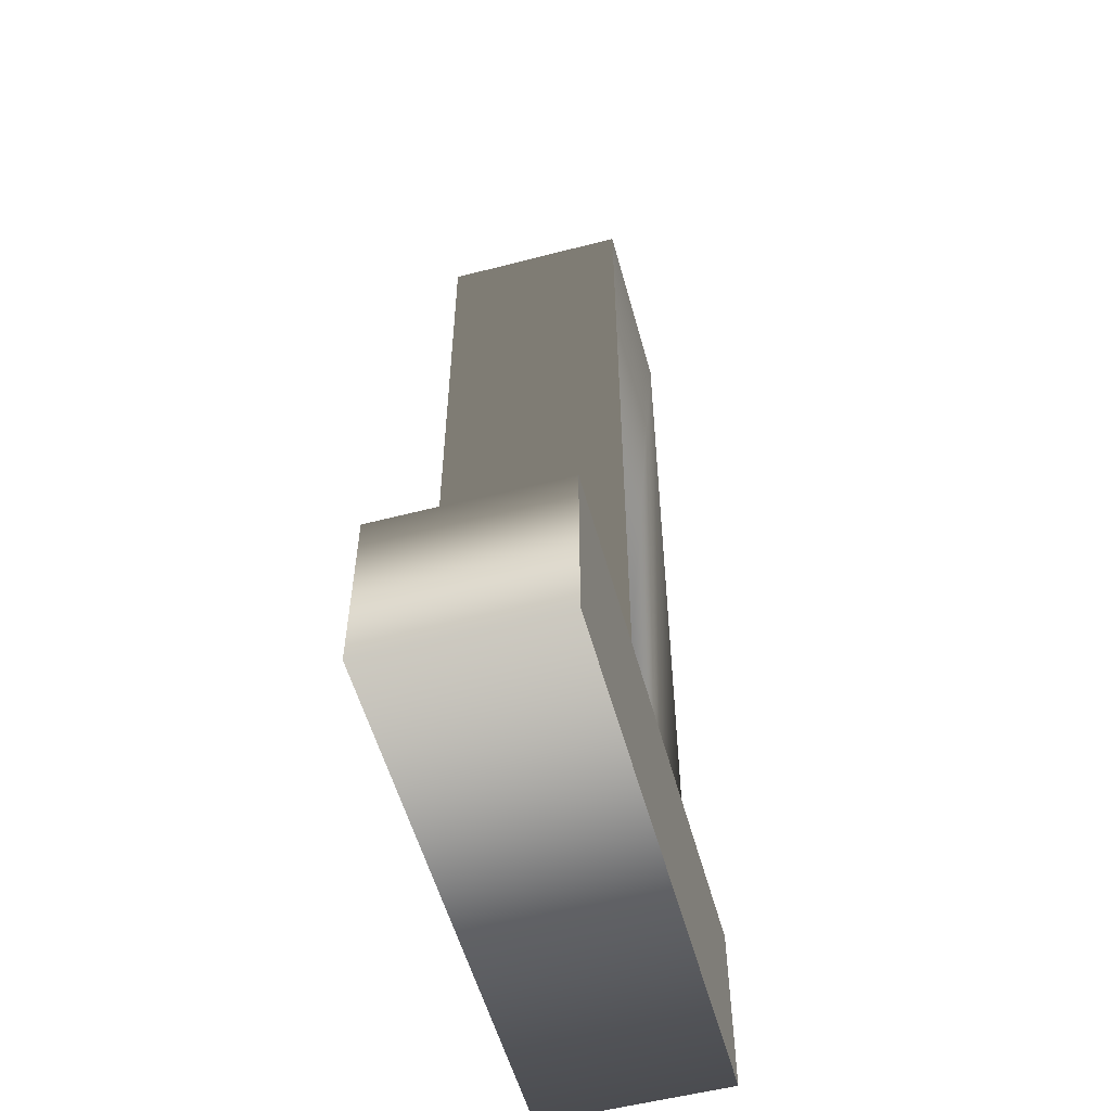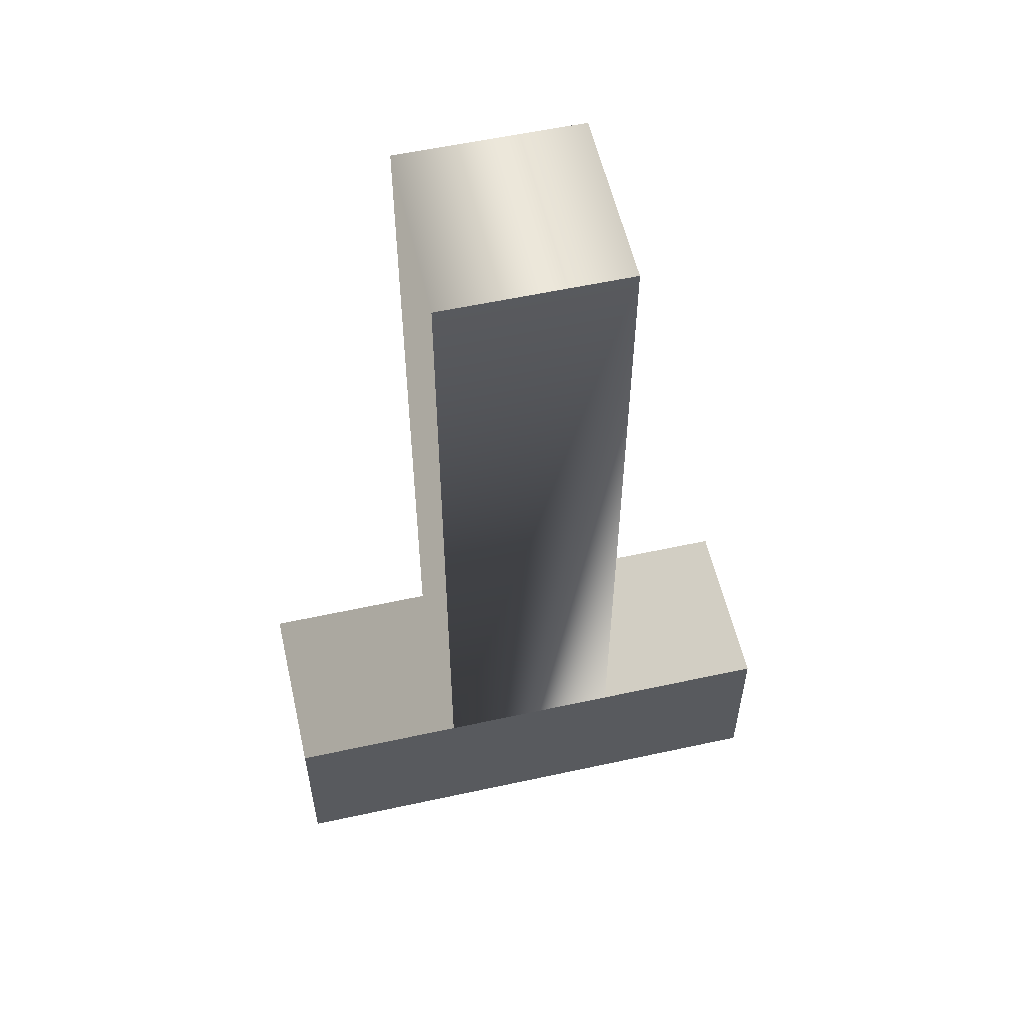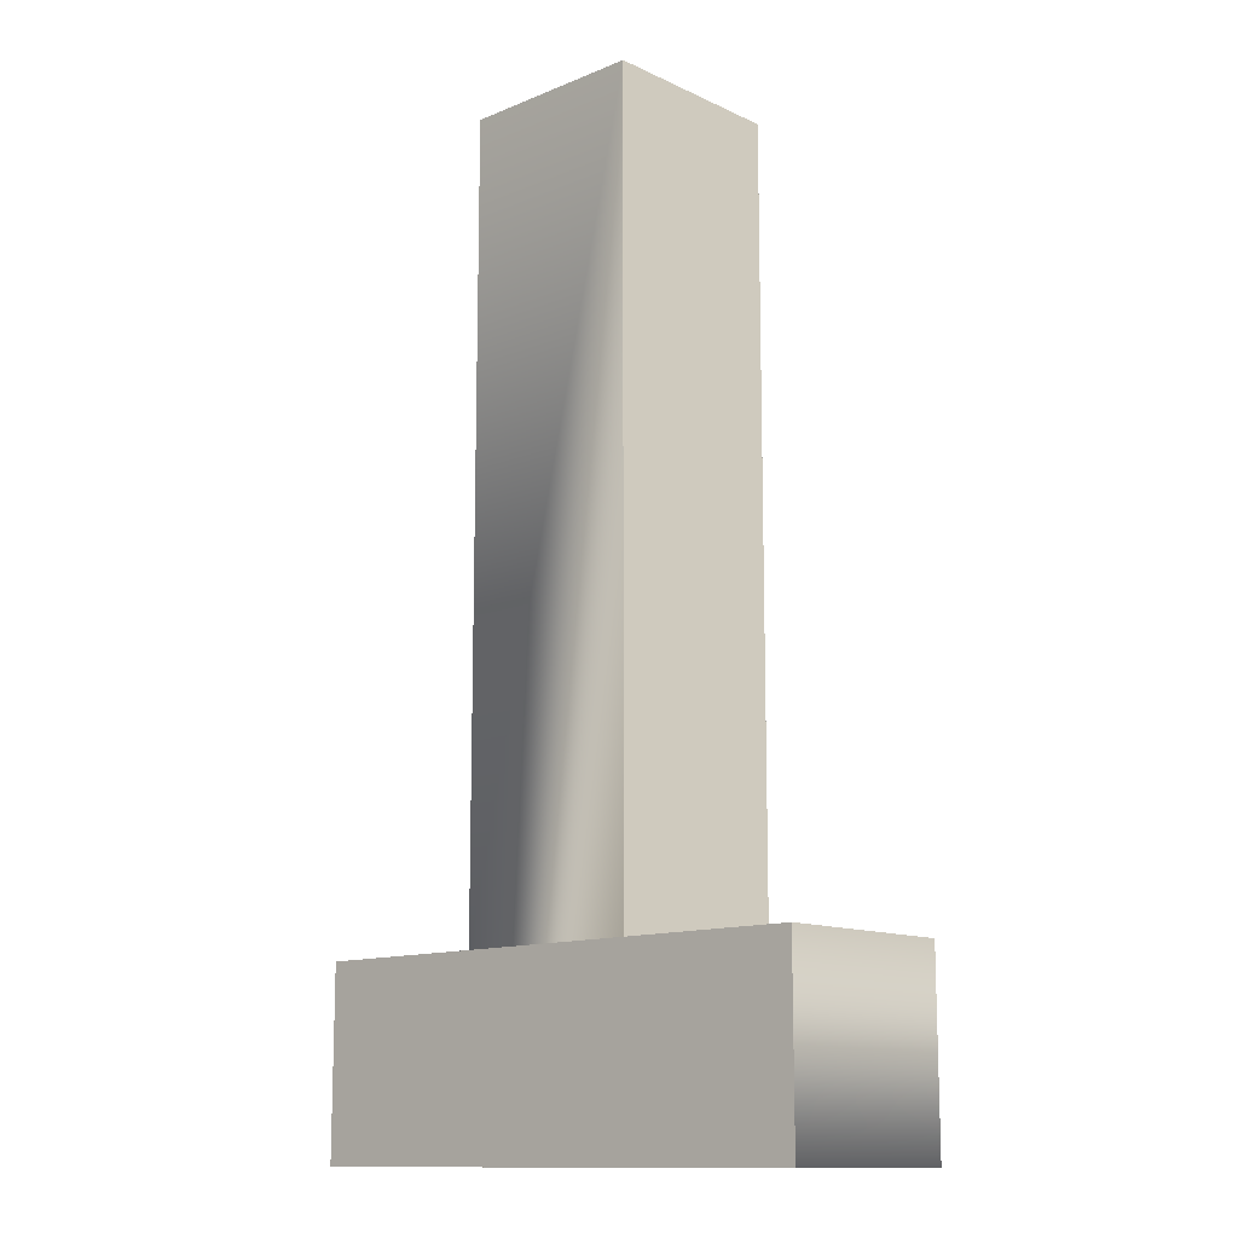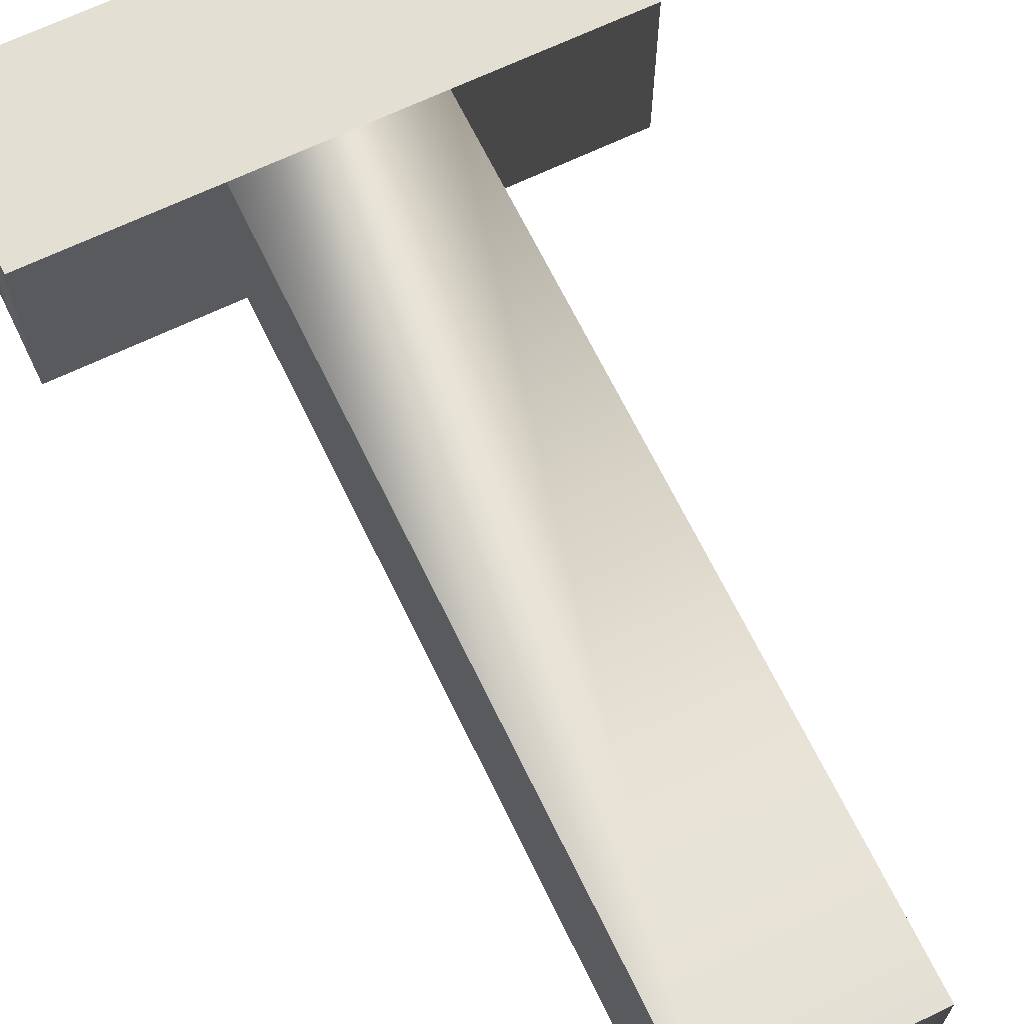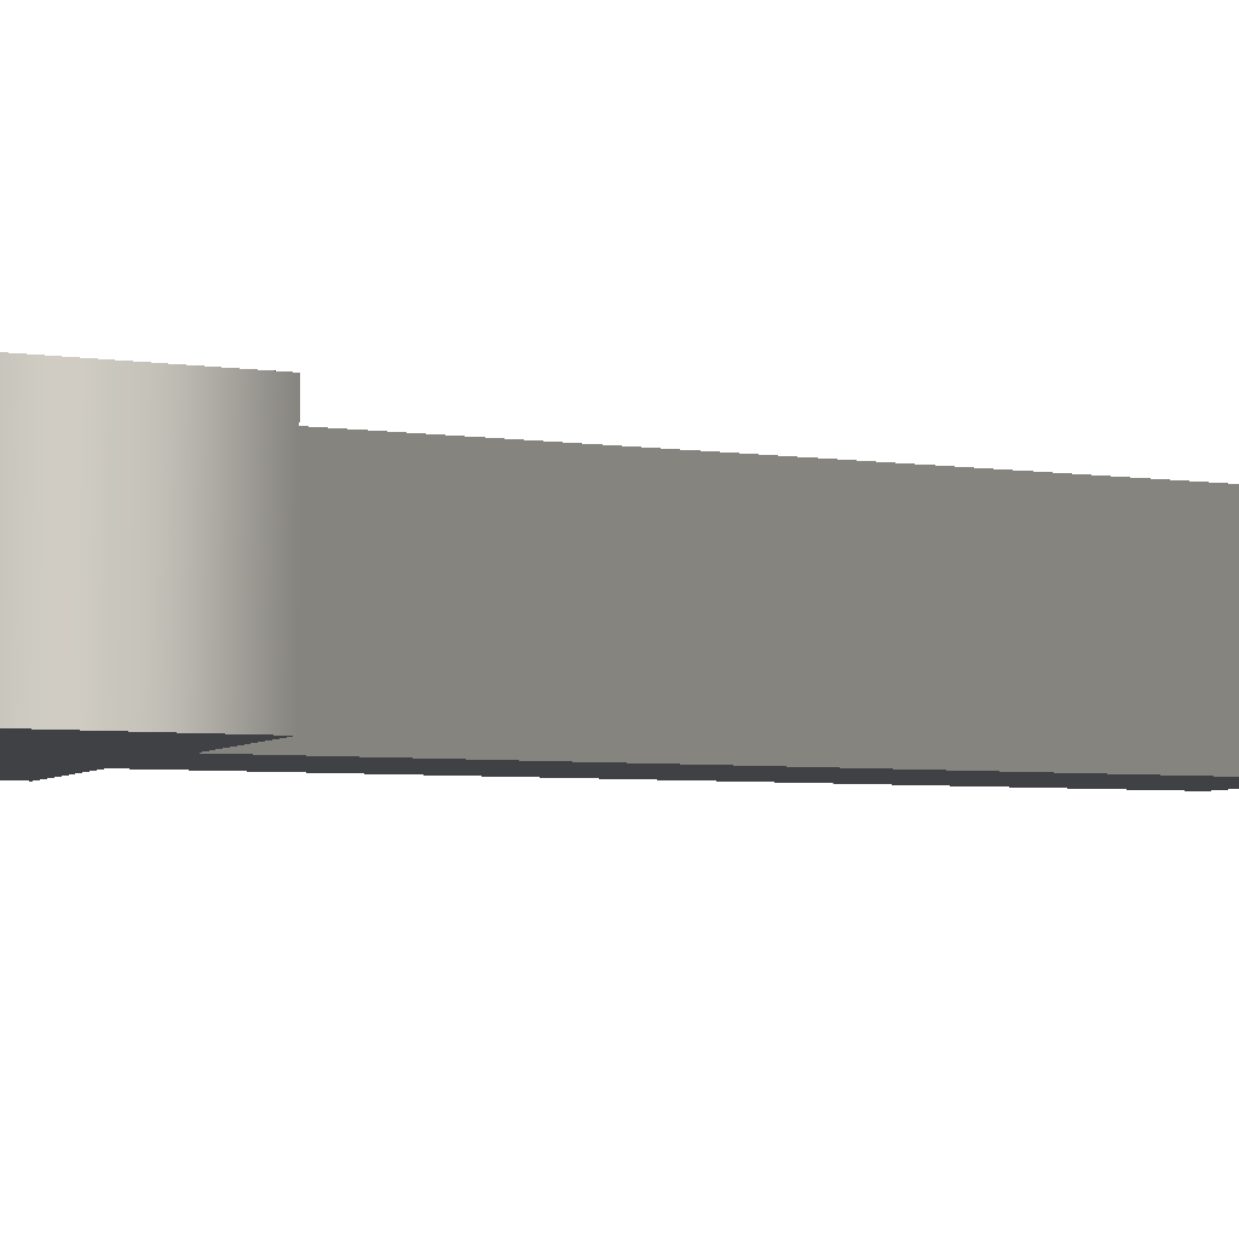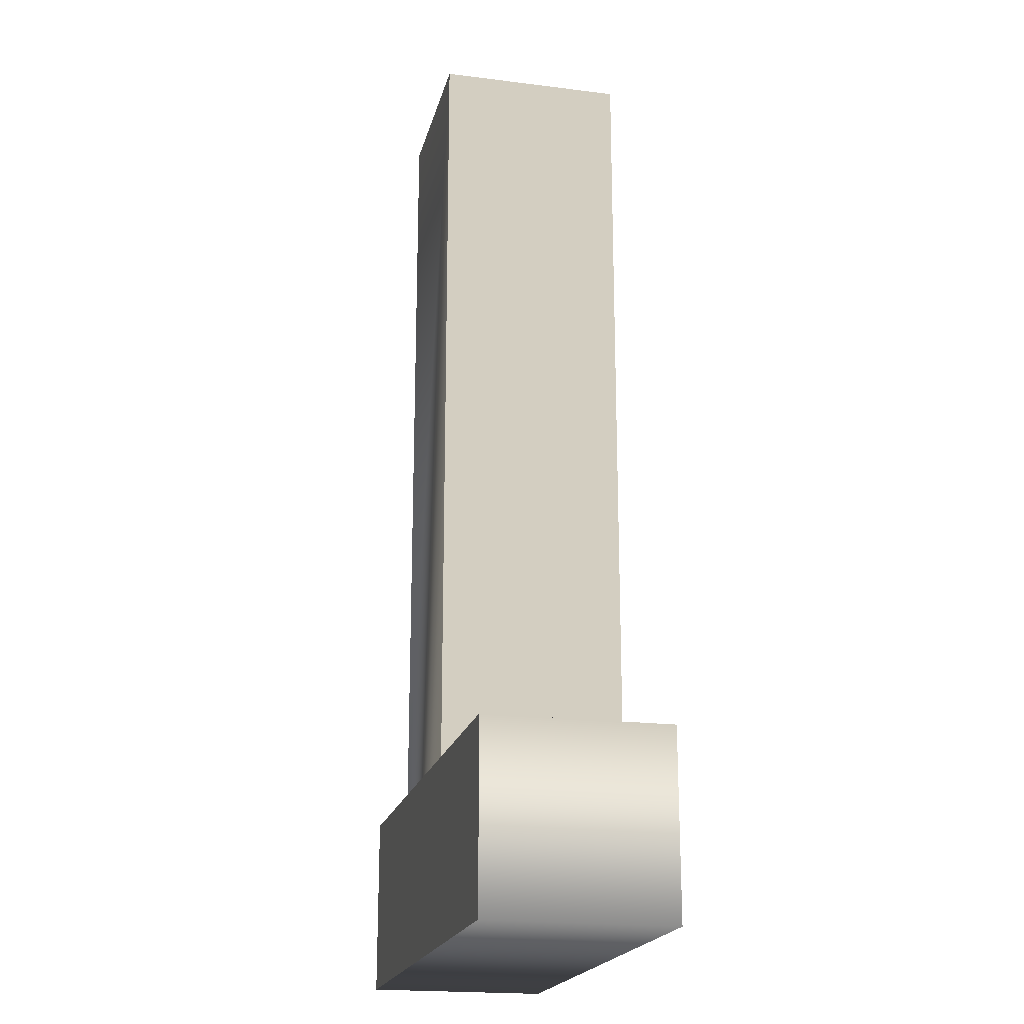
<metadata>
{"format":"obj","ext":"obj","renderer":"f3d","projection":"perspective","resolution":1024,"background":"white","views":[{"elev":-55.4,"azim":105.3,"up":"+Z"},{"elev":56.8,"azim":167.2,"up":"+Z"},{"elev":-12.8,"azim":-136.8,"up":"+Z"},{"elev":66.9,"azim":-25.8,"up":"+Y"},{"elev":-5.3,"azim":-113.6,"up":"+Y"},{"elev":-20.0,"azim":-103.1,"up":"+Z"}]}
</metadata>
<code>
o Text.019_Mesh.019
v 0.1333 0.046 -0.09467
v 0.04542 0.046 -0.09467
v 0.04542 0.046 0.2892
v -0.04555 0.046 0.2892
v -0.04555 0.046 -0.09467
v -0.1331 0.046 -0.09467
v -0.1331 0.046 -0.1856
v 0.1333 0.046 -0.1856
v 0.1333 -0.046 -0.09467
v 0.04542 -0.046 -0.09467
v 0.04542 -0.046 0.2892
v -0.04555 -0.046 0.2892
v -0.04555 -0.046 -0.09467
v -0.1331 -0.046 -0.09467
v -0.1331 -0.046 -0.1856
v 0.1333 -0.046 -0.1856
v 0.1333 -0.046 -0.09467
v 0.1333 0.046 -0.09467
v 0.04542 -0.046 -0.09467
v 0.04542 0.046 -0.09467
v 0.04542 -0.046 0.2892
v 0.04542 0.046 0.2892
v -0.04555 -0.046 0.2892
v -0.04555 0.046 0.2892
v -0.04555 -0.046 -0.09467
v -0.04555 0.046 -0.09467
v -0.1331 -0.046 -0.09467
v -0.1331 0.046 -0.09467
v -0.1331 -0.046 -0.1856
v -0.1331 0.046 -0.1856
v 0.1333 -0.046 -0.1856
v 0.1333 0.046 -0.1856
f 6 8 7
f 6 1 8
f 5 1 6
f 4 2 5
f 2 1 5
f 4 3 2
f 16 14 15
f 9 14 16
f 9 13 14
f 10 12 13
f 9 10 13
f 11 12 10
f 18 20 19 17
f 20 22 21 19
f 22 24 23 21
f 24 26 25 23
f 26 28 27 25
f 28 30 29 27
f 30 32 31 29
f 32 18 17 31

</code>
